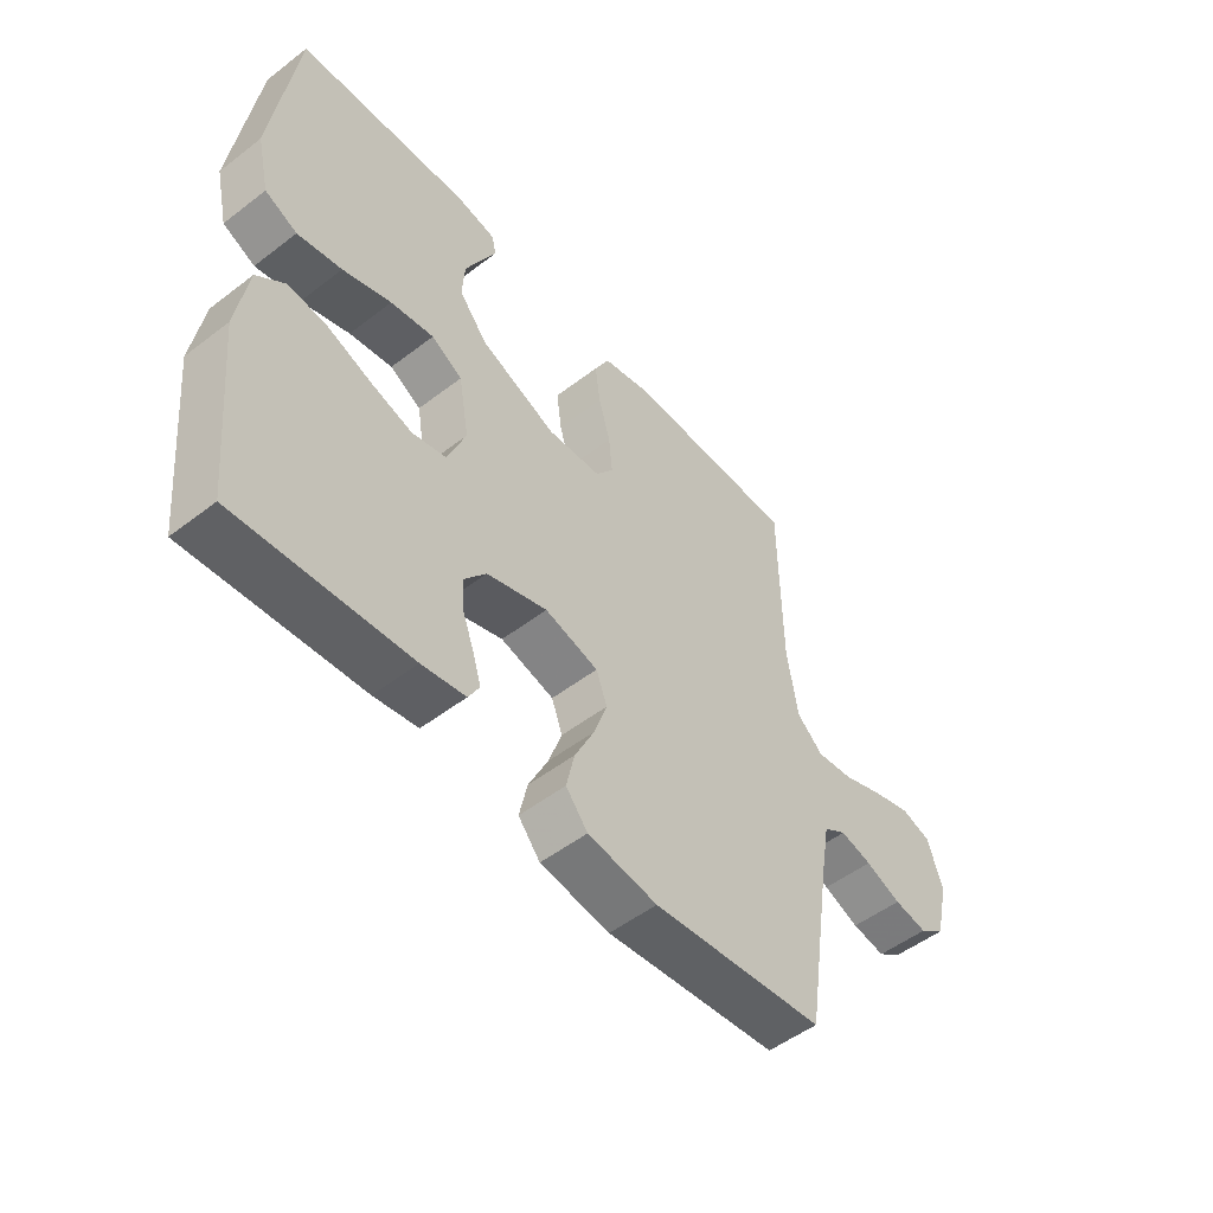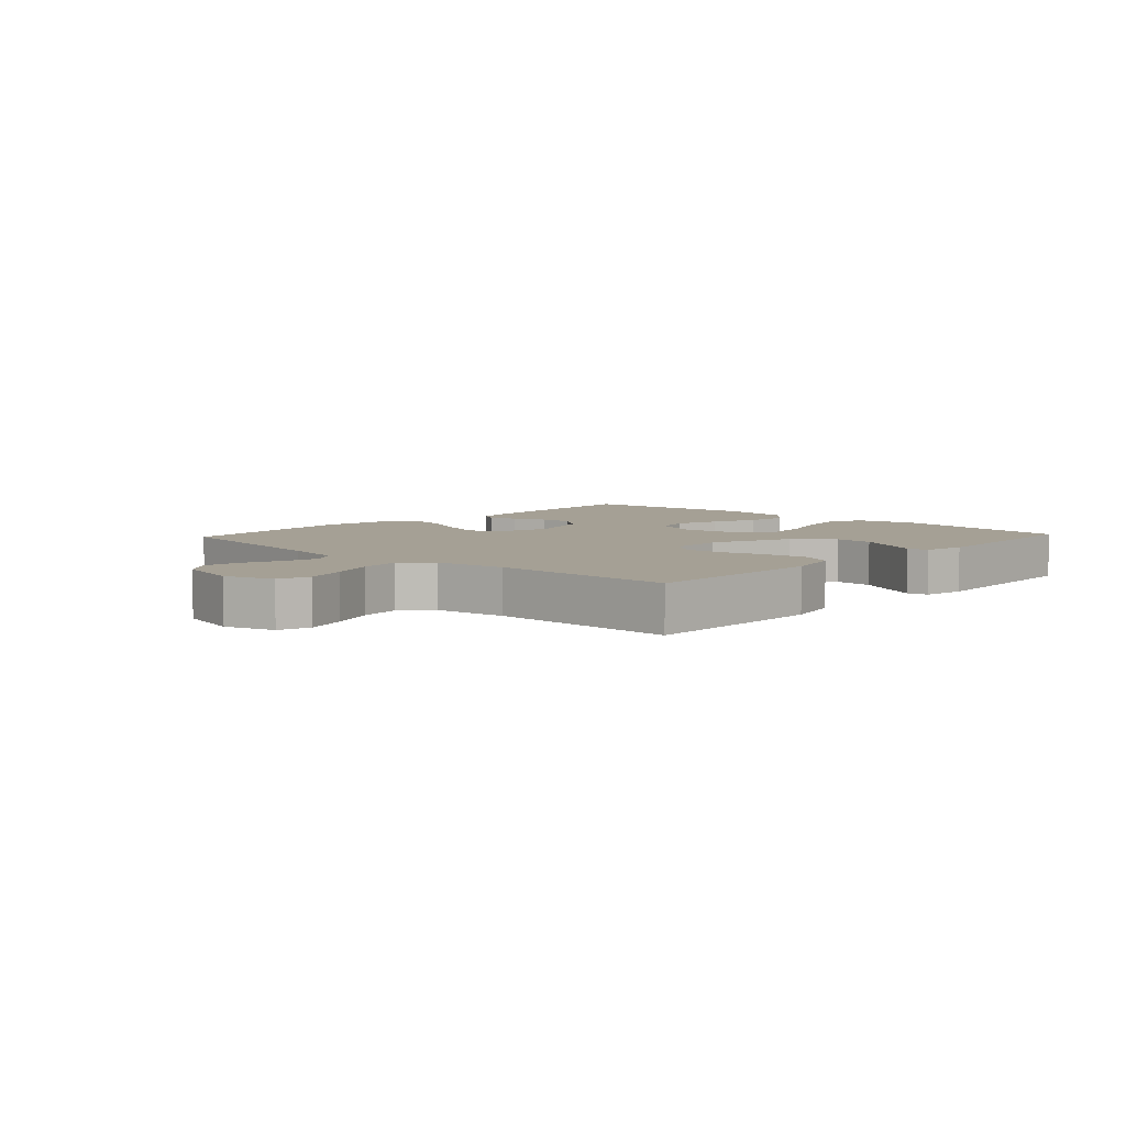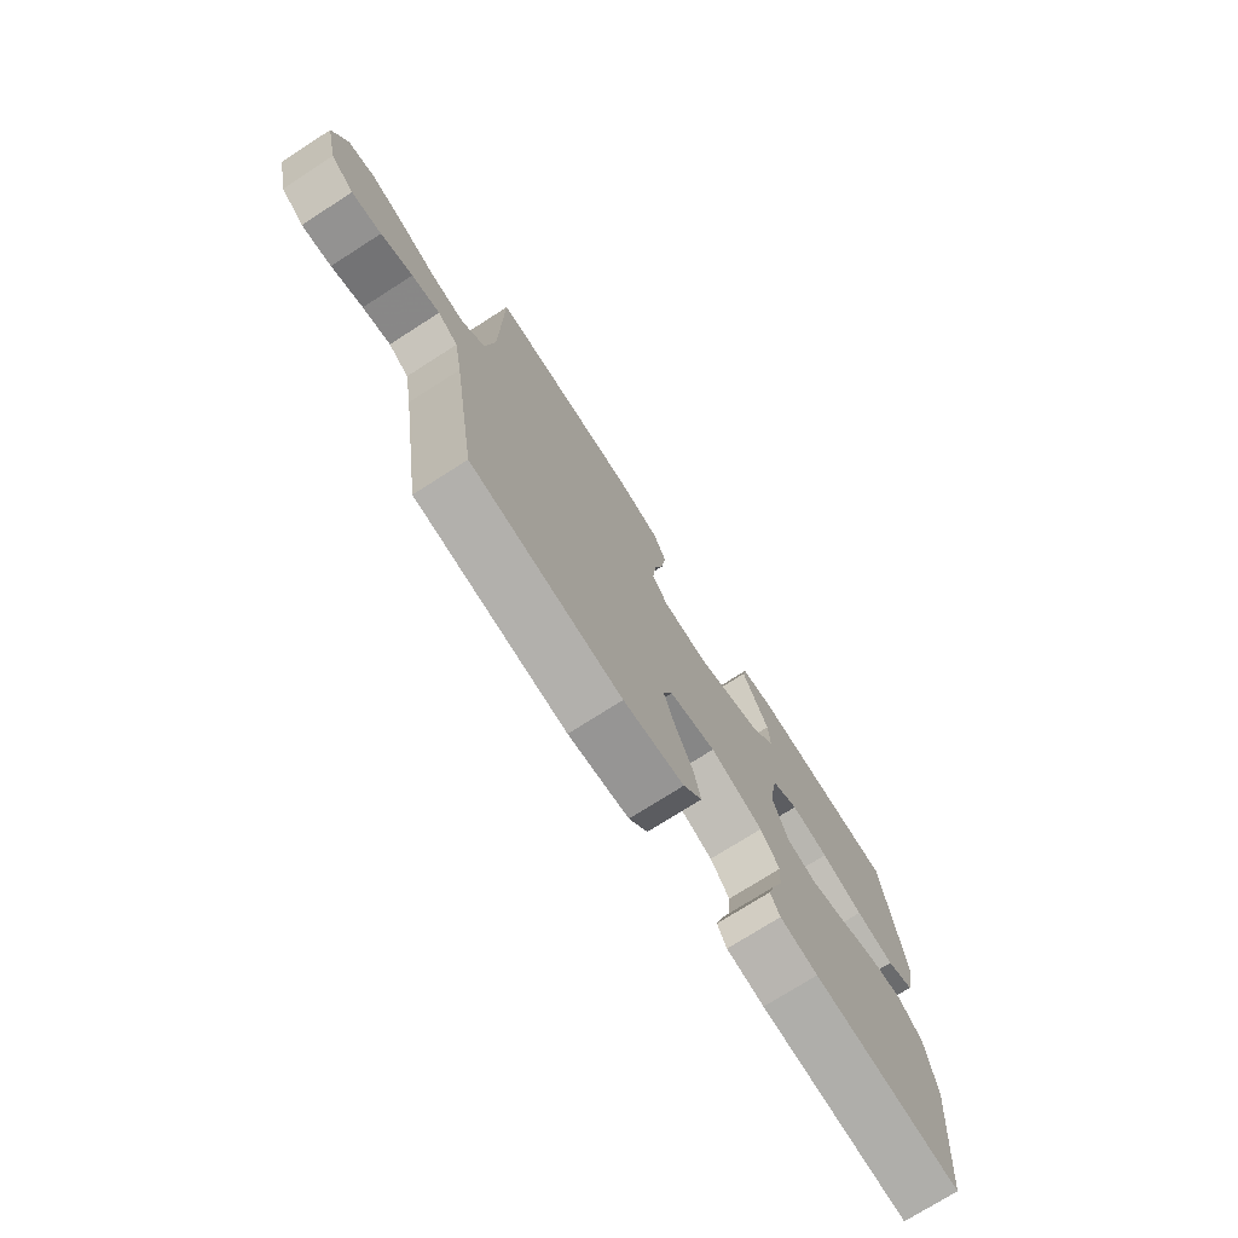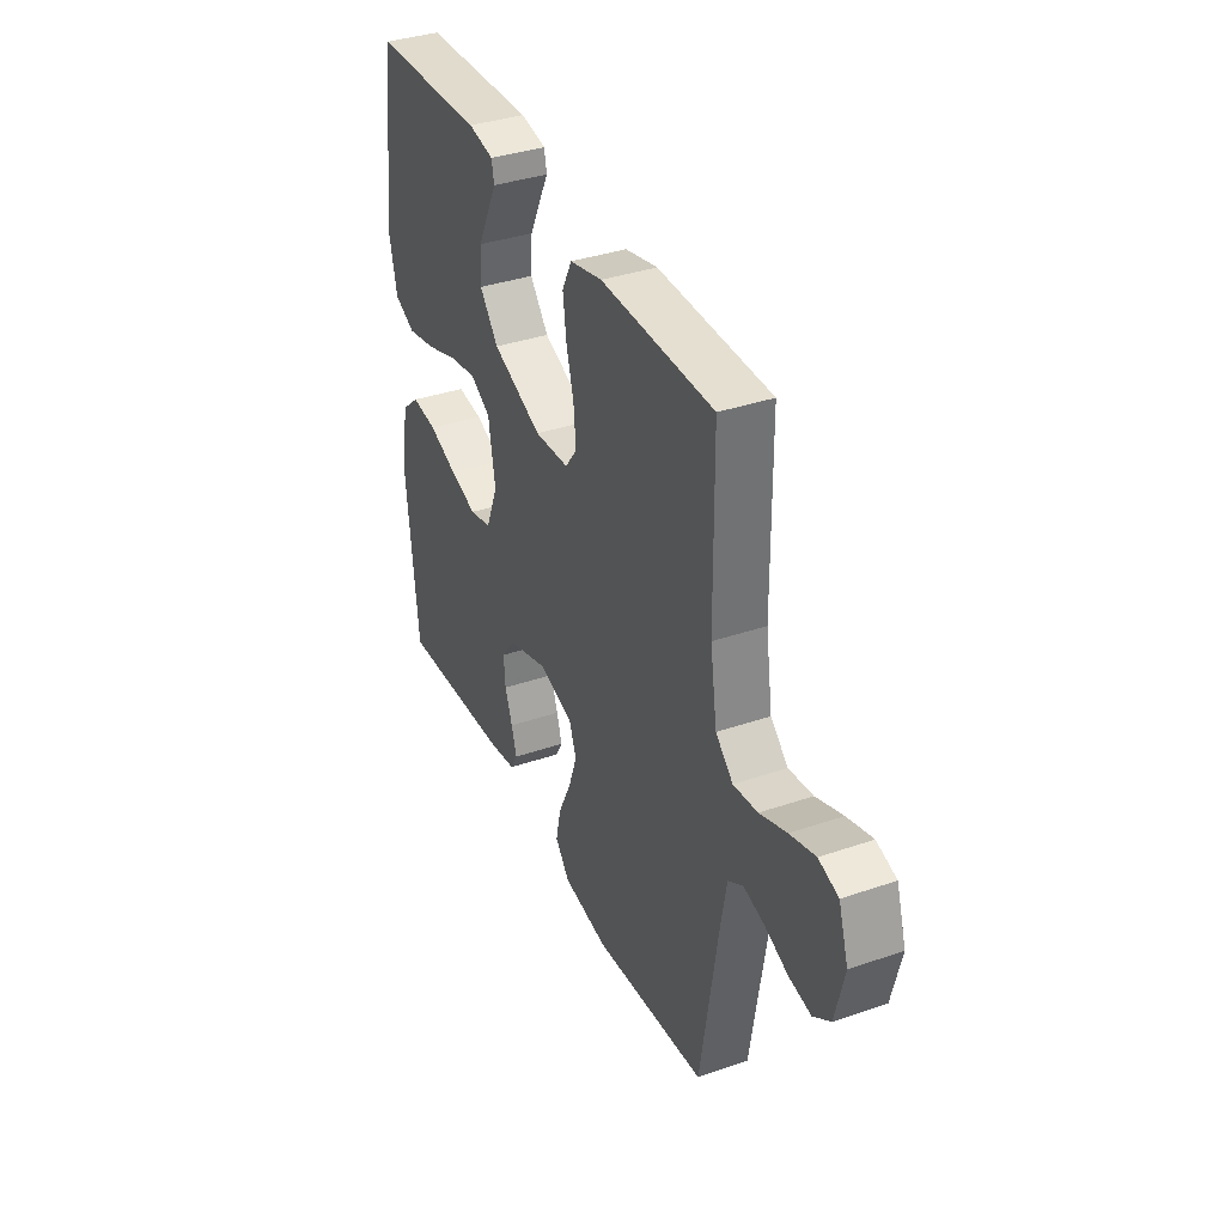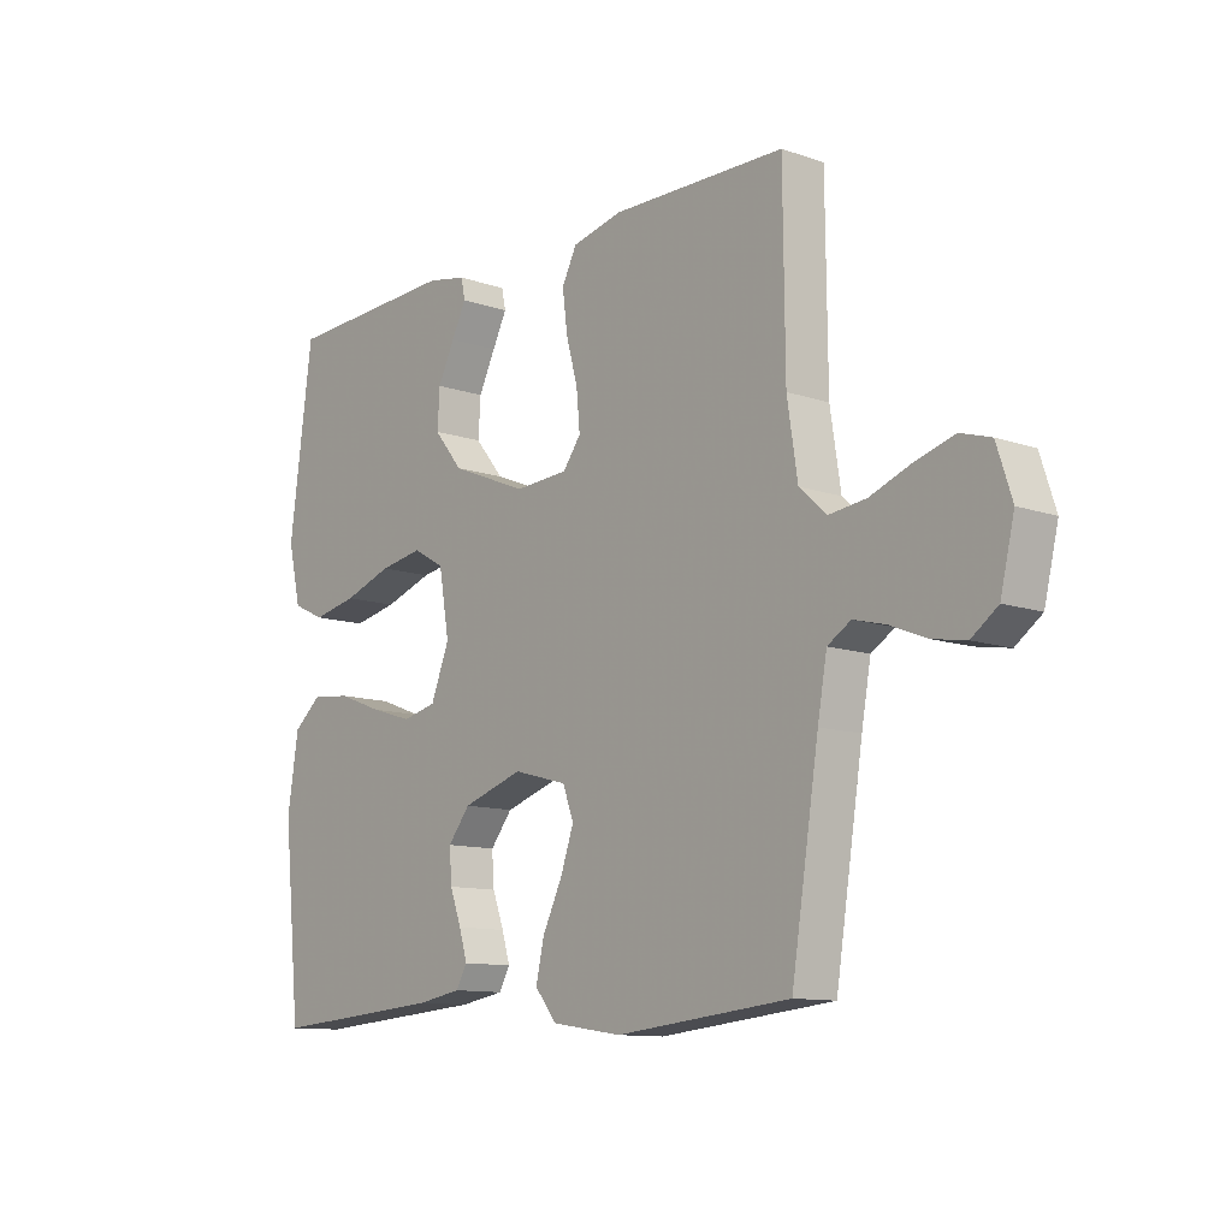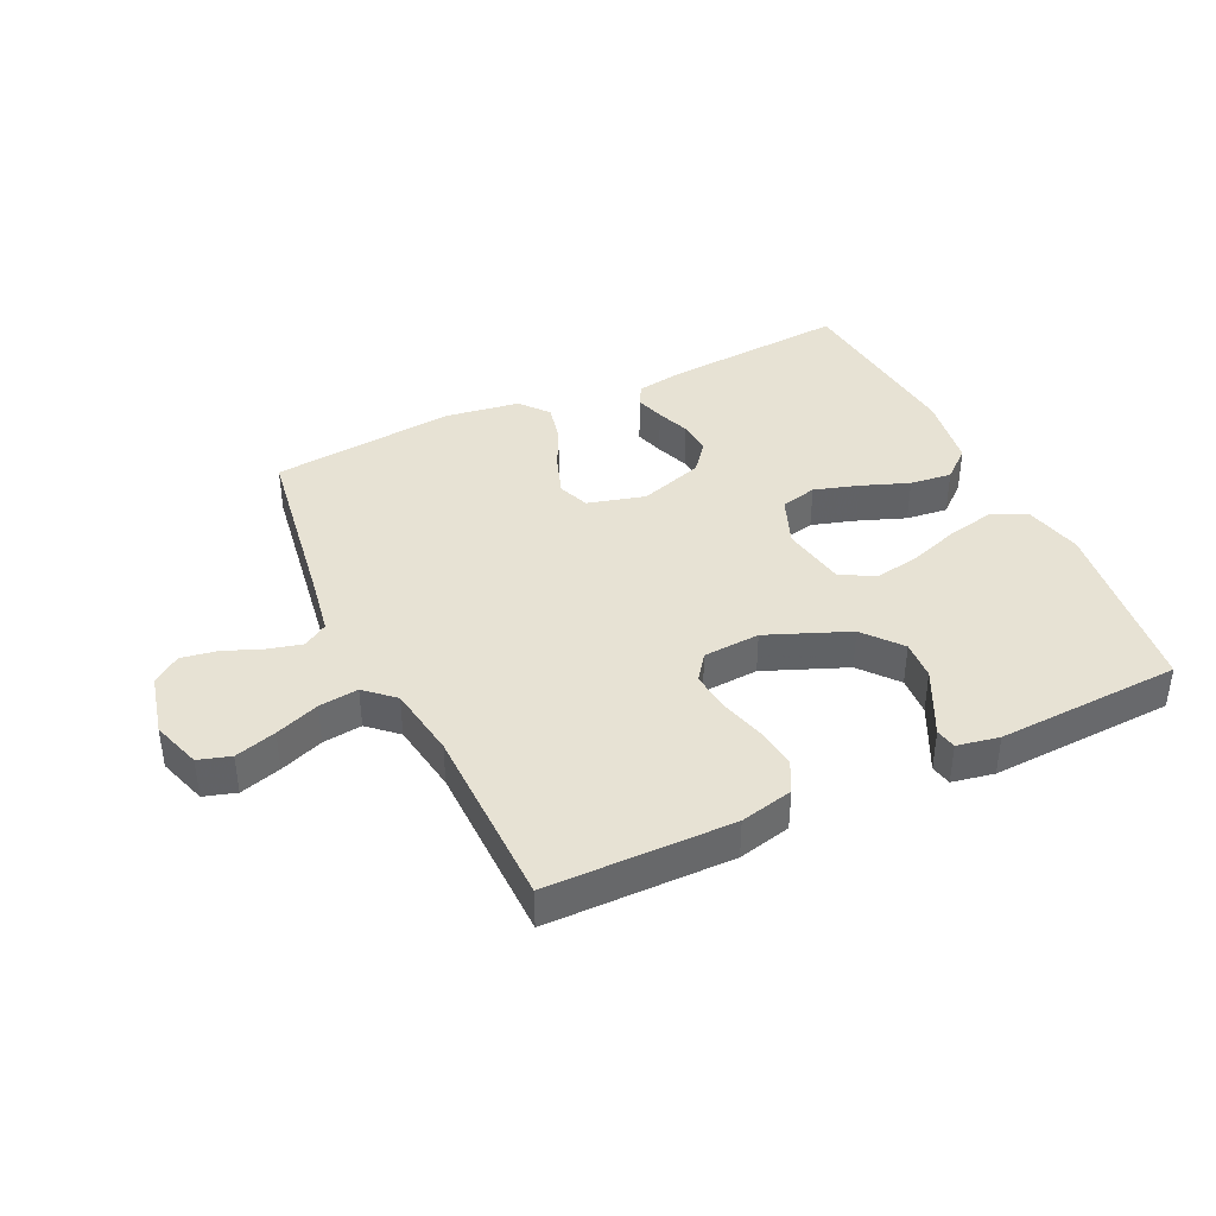
<metadata>
{"format":"obj","ext":"obj","renderer":"f3d","projection":"perspective","resolution":1024,"background":"white","views":[{"elev":-51.6,"azim":129.8,"up":"+Z"},{"elev":5.9,"azim":-47.0,"up":"+Y"},{"elev":-74.3,"azim":-57.4,"up":"+Z"},{"elev":36.7,"azim":-114.0,"up":"+Z"},{"elev":-11.2,"azim":-130.1,"up":"+Z"},{"elev":39.8,"azim":-25.4,"up":"+Y"}]}
</metadata>
<code>
v 0.5 0.07 -0.5
v 0.2 0.07 -0.477
v 0.124 0.07 -0.464
v 0.105 0.07 -0.43
v 0.119 0.07 -0.383
v 0.139 0.07 -0.329
v 0.143 0.07 -0.274
v 0.105 0.07 -0.226
v 0 0.07 -0.192
v -0.093 0.07 -0.217
v -0.112 0.07 -0.268
v -0.089 0.07 -0.334
v -0.055 0.07 -0.404
v -0.041 0.07 -0.467
v -0.079 0.07 -0.513
v -0.2 0.07 -0.531
v -0.5 0.07 -0.5
v -0.547 0.07 -0.2
v -0.563 0.07 -0.11
v -0.603 0.07 -0.085
v -0.658 0.07 -0.099
v -0.72 0.07 -0.124
v -0.778 0.07 -0.134
v -0.823 0.07 -0.101
v -0.847 0.07 0
v -0.821 0.07 0.08
v -0.769 0.07 0.096
v -0.702 0.07 0.076
v -0.631 0.07 0.049
v -0.567 0.07 0.041
v -0.521 0.07 0.083
v -0.503 0.07 0.2
v -0.5 0.07 0.5
v -0.2 0.07 0.503
v -0.114 0.07 0.483
v -0.088 0.07 0.432
v -0.097 0.07 0.364
v -0.117 0.07 0.291
v -0.123 0.07 0.227
v -0.092 0.07 0.185
v 0 0.07 0.179
v 0.133 0.07 0.233
v 0.183 0.07 0.294
v 0.179 0.07 0.358
v 0.15 0.07 0.417
v 0.125 0.07 0.467
v 0.132 0.07 0.501
v 0.2 0.07 0.514
v 0.5 0.07 0.5
v 0.54 0.07 0.2
v 0.518 0.07 0.104
v 0.462 0.07 0.078
v 0.385 0.07 0.094
v 0.301 0.07 0.123
v 0.226 0.07 0.136
v 0.172 0.07 0.105
v 0.154 0.07 0
v 0.186 0.07 -0.081
v 0.245 0.07 -0.095
v 0.317 0.07 -0.073
v 0.394 0.07 -0.044
v 0.462 0.07 -0.036
v 0.511 0.07 -0.078
v 0.53 0.07 -0.2
v 0.5 0 -0.5
v 0.2 0 -0.477
v 0.124 0 -0.464
v 0.105 0 -0.43
v 0.119 0 -0.383
v 0.139 0 -0.329
v 0.143 0 -0.274
v 0.105 0 -0.226
v 0 0 -0.192
v -0.093 0 -0.217
v -0.112 0 -0.268
v -0.089 0 -0.334
v -0.055 0 -0.404
v -0.041 0 -0.467
v -0.079 0 -0.513
v -0.2 0 -0.531
v -0.5 0 -0.5
v -0.547 0 -0.2
v -0.563 0 -0.11
v -0.603 0 -0.085
v -0.658 0 -0.099
v -0.72 0 -0.124
v -0.778 0 -0.134
v -0.823 0 -0.101
v -0.847 0 0
v -0.821 0 0.08
v -0.769 0 0.096
v -0.702 0 0.076
v -0.631 0 0.049
v -0.567 0 0.041
v -0.521 0 0.083
v -0.503 0 0.2
v -0.5 0 0.5
v -0.2 0 0.503
v -0.114 0 0.483
v -0.088 0 0.432
v -0.097 0 0.364
v -0.117 0 0.291
v -0.123 0 0.227
v -0.092 0 0.185
v 0 0 0.179
v 0.133 0 0.233
v 0.183 0 0.294
v 0.179 0 0.358
v 0.15 0 0.417
v 0.125 0 0.467
v 0.132 0 0.501
v 0.2 0 0.514
v 0.5 0 0.5
v 0.54 0 0.2
v 0.518 0 0.104
v 0.462 0 0.078
v 0.385 0 0.094
v 0.301 0 0.123
v 0.226 0 0.136
v 0.172 0 0.105
v 0.154 0 0
v 0.186 0 -0.081
v 0.245 0 -0.095
v 0.317 0 -0.073
v 0.394 0 -0.044
v 0.462 0 -0.036
v 0.511 0 -0.078
v 0.53 0 -0.2
f 60 61 62 63
f 59 60 63 64
f 58 59 64 1
f 51 52 53 54
f 51 54 55
f 50 51 55
f 49 50 55
f 48 49 55 56
f 45 46 47 48
f 44 45 48
f 43 44 48
f 35 36 37 38
f 35 38 39
f 32 33 34 35
f 31 32 35 39
f 30 31 39 40
f 26 27 28 29
f 24 25 26 29
f 24 29 30
f 21 22 23 24
f 20 21 24 30
f 19 20 30 40
f 15 16 17 18
f 12 13 14 15
f 11 12 15 18
f 10 11 18 19
f 3 4 5 6
f 1 2 3 6
f 58 1 6 7
f 57 58 7 8
f 56 57 8 9
f 43 48 56
f 42 43 56 9
f 41 42 9 10
f 10 19 40 41
f 127 126 125 124
f 128 127 124 123
f 65 128 123 122
f 118 117 116 115
f 119 118 115
f 119 115 114
f 119 114 113
f 120 119 113 112
f 112 111 110 109
f 112 109 108
f 112 108 107
f 102 101 100 99
f 103 102 99
f 99 98 97 96
f 103 99 96 95
f 104 103 95 94
f 93 92 91 90
f 93 90 89 88
f 94 93 88
f 88 87 86 85
f 94 88 85 84
f 104 94 84 83
f 82 81 80 79
f 79 78 77 76
f 82 79 76 75
f 83 82 75 74
f 70 69 68 67
f 70 67 66 65
f 71 70 65 122
f 72 71 122 121
f 73 72 121 120
f 120 112 107
f 73 120 107 106
f 74 73 106 105
f 105 104 83 74
f 1 65 66 2
f 2 66 67 3
f 3 67 68 4
f 4 68 69 5
f 5 69 70 6
f 6 70 71 7
f 7 71 72 8
f 8 72 73 9
f 9 73 74 10
f 10 74 75 11
f 11 75 76 12
f 12 76 77 13
f 13 77 78 14
f 14 78 79 15
f 15 79 80 16
f 16 80 81 17
f 17 81 82 18
f 18 82 83 19
f 19 83 84 20
f 20 84 85 21
f 21 85 86 22
f 22 86 87 23
f 23 87 88 24
f 24 88 89 25
f 25 89 90 26
f 26 90 91 27
f 27 91 92 28
f 28 92 93 29
f 29 93 94 30
f 30 94 95 31
f 31 95 96 32
f 32 96 97 33
f 33 97 98 34
f 34 98 99 35
f 35 99 100 36
f 36 100 101 37
f 37 101 102 38
f 38 102 103 39
f 39 103 104 40
f 40 104 105 41
f 41 105 106 42
f 42 106 107 43
f 43 107 108 44
f 44 108 109 45
f 45 109 110 46
f 46 110 111 47
f 47 111 112 48
f 48 112 113 49
f 49 113 114 50
f 50 114 115 51
f 51 115 116 52
f 52 116 117 53
f 53 117 118 54
f 54 118 119 55
f 55 119 120 56
f 56 120 121 57
f 57 121 122 58
f 58 122 123 59
f 59 123 124 60
f 60 124 125 61
f 61 125 126 62
f 62 126 127 63
f 63 127 128 64
f 64 128 65 1

</code>
